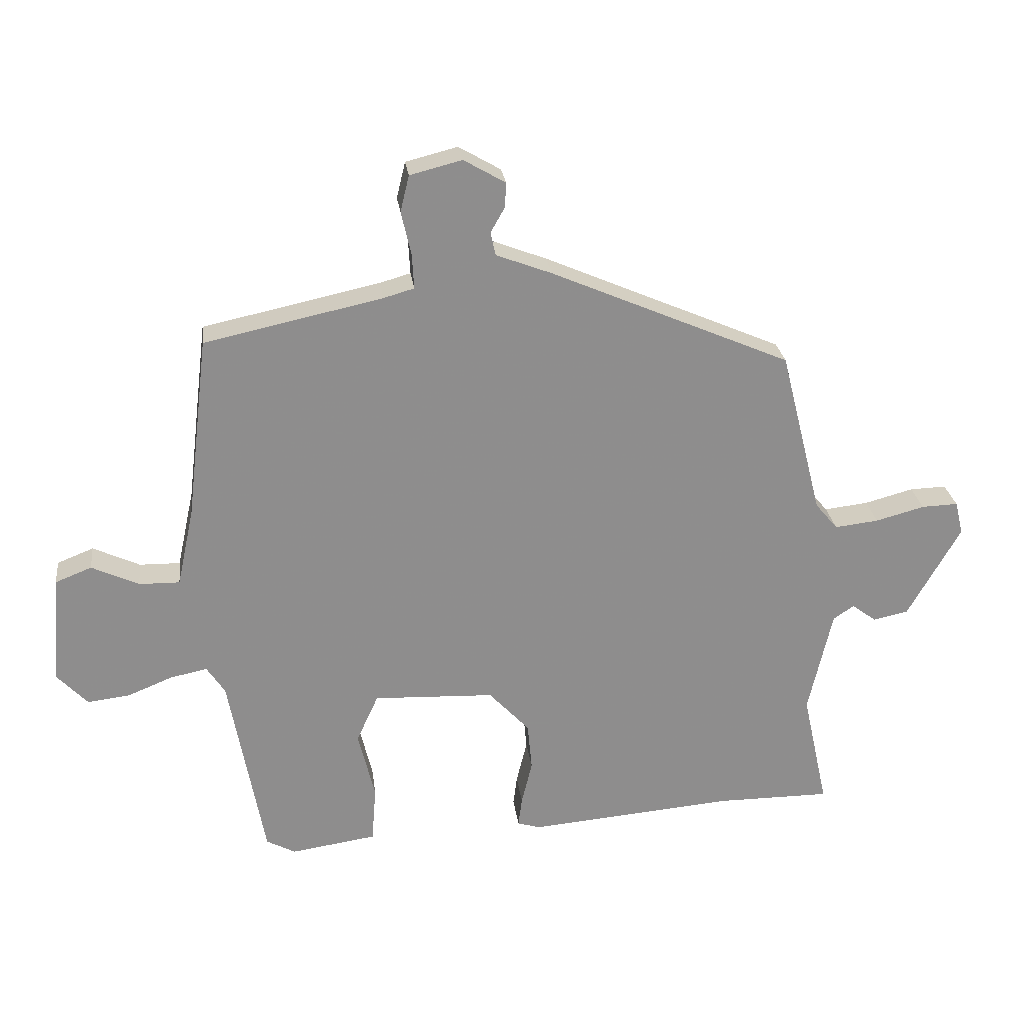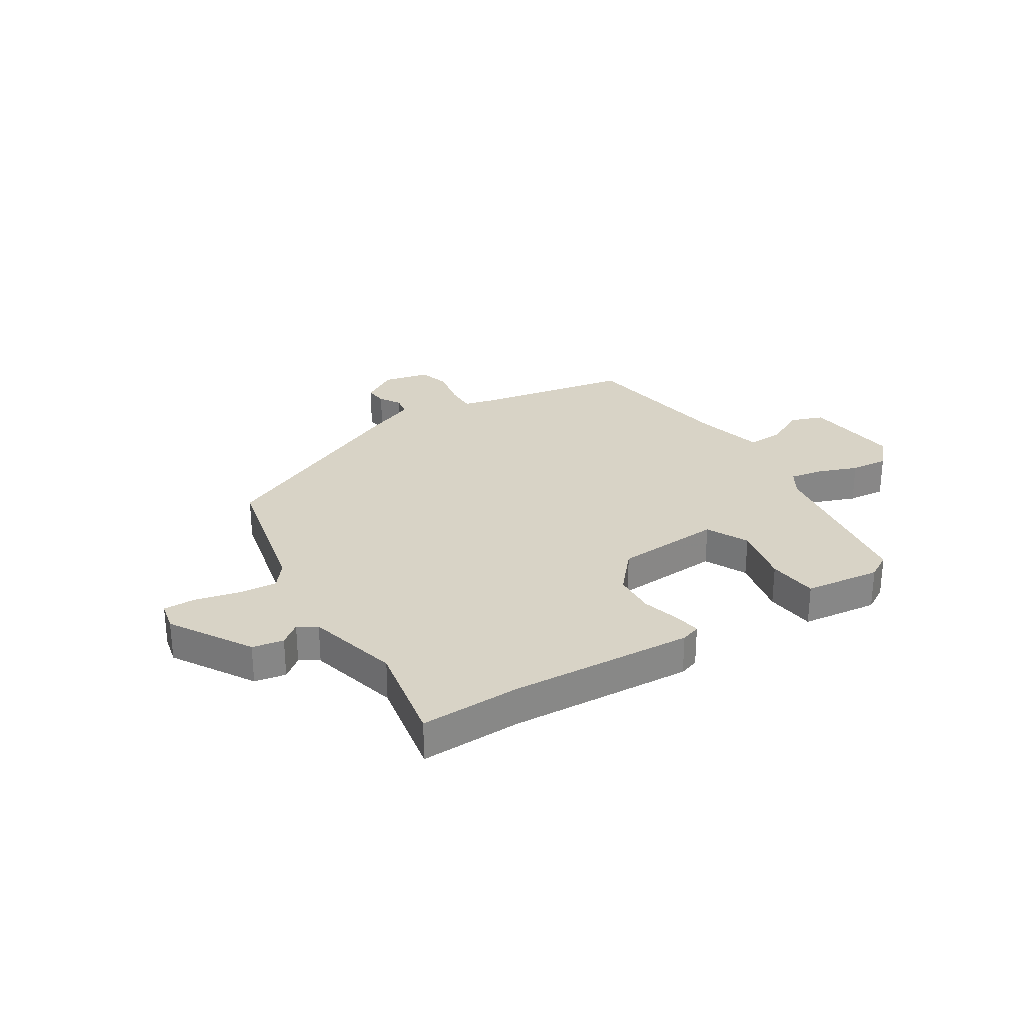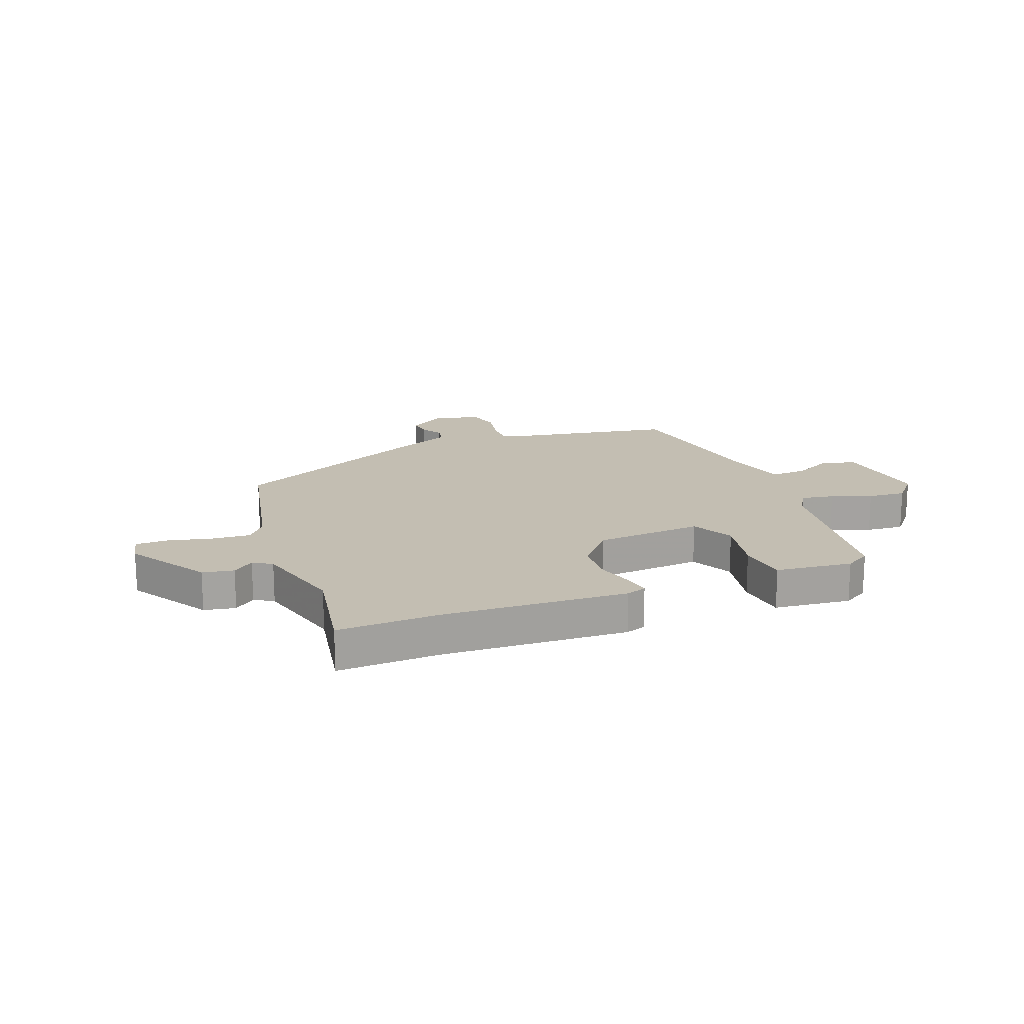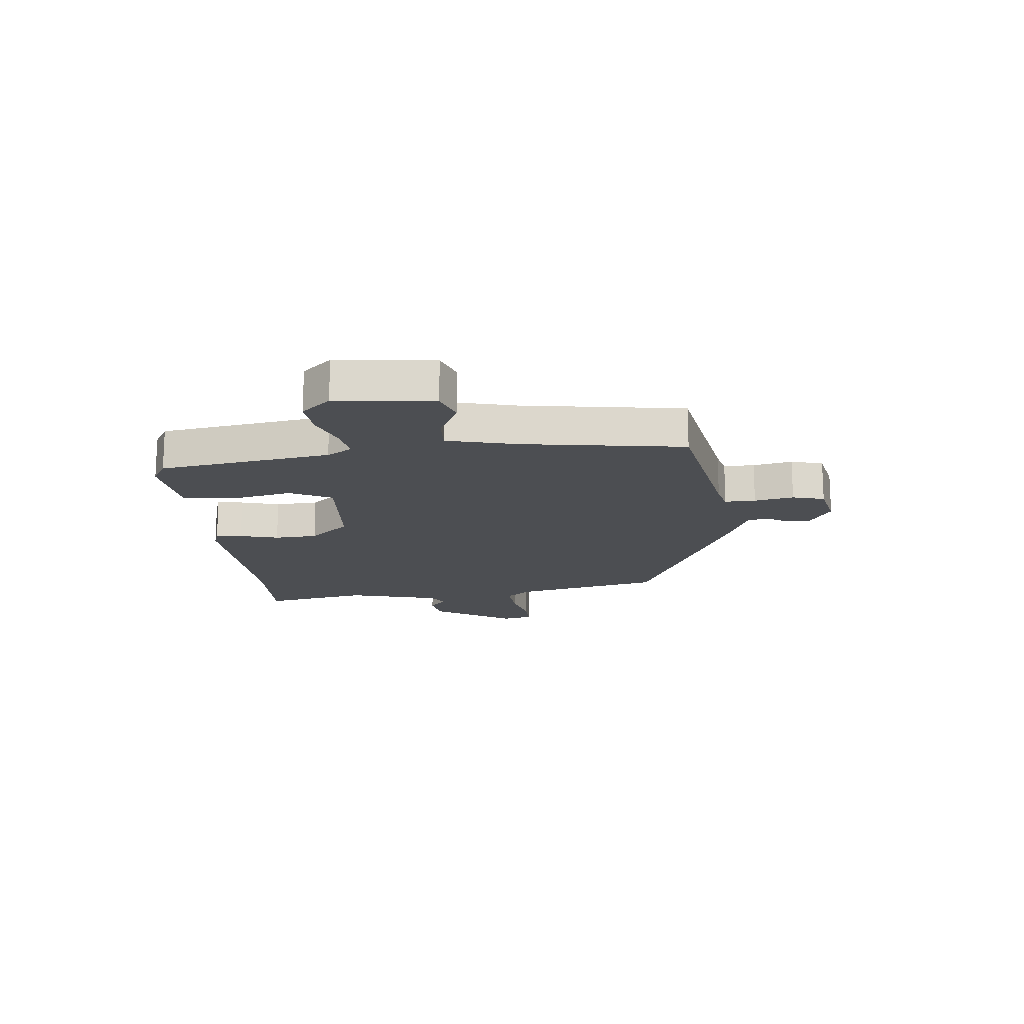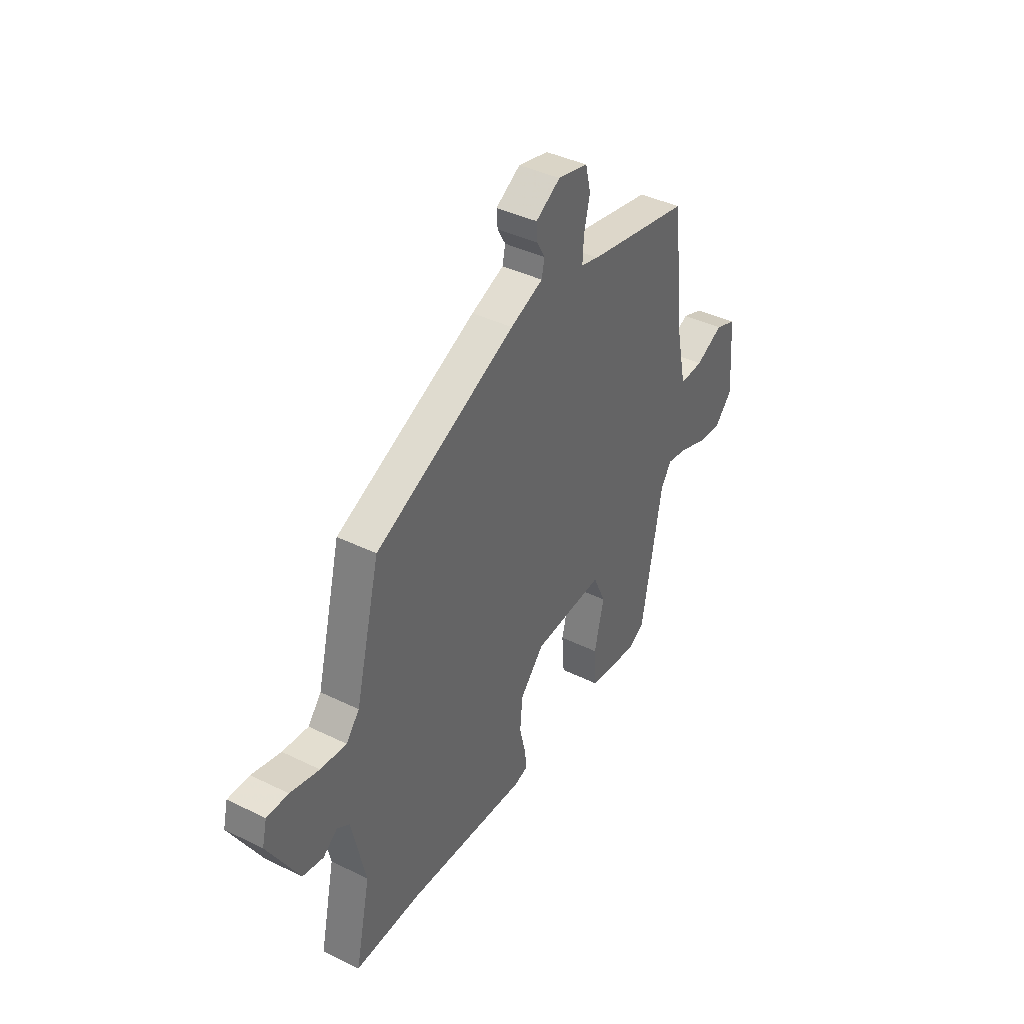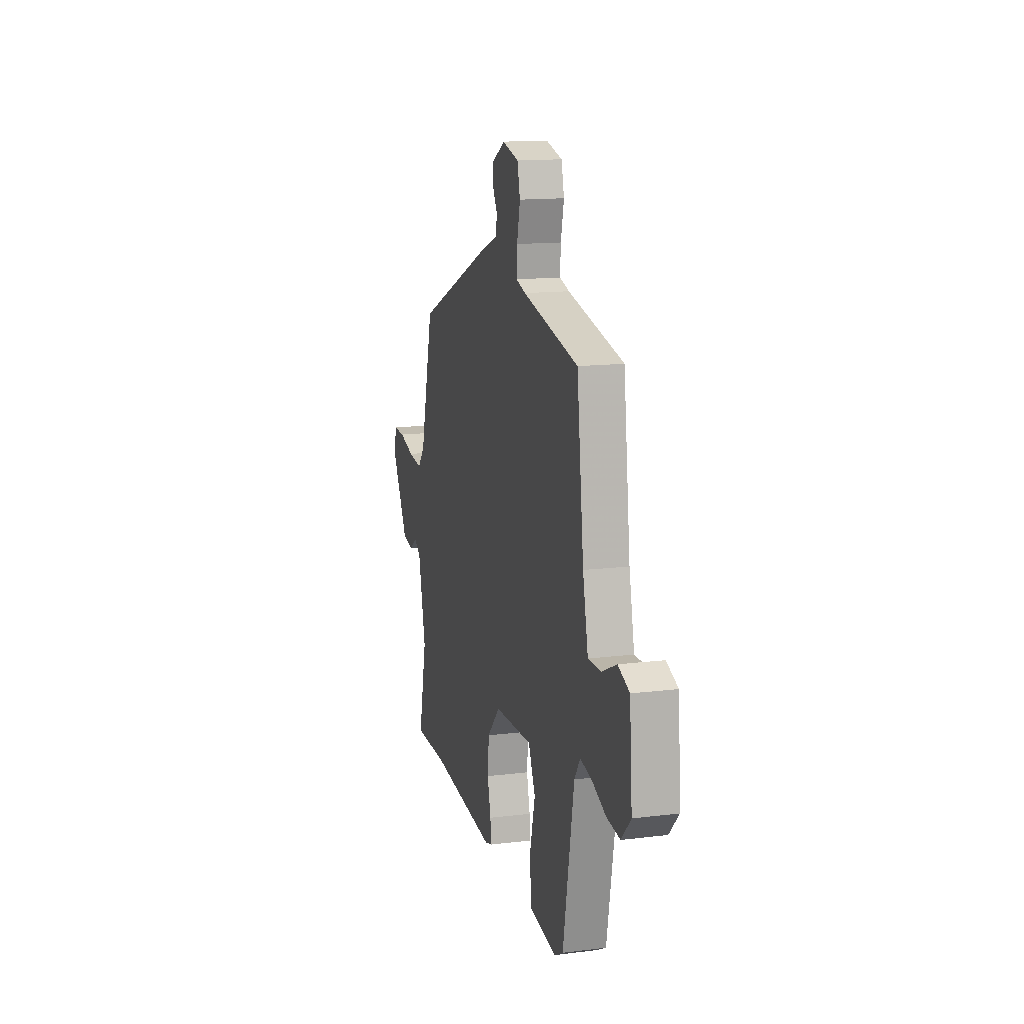
<metadata>
{"format":"obj","ext":"obj","renderer":"f3d","projection":"perspective","resolution":1024,"background":"white","views":[{"elev":25.7,"azim":-7.2,"up":"+Z"},{"elev":28.2,"azim":146.3,"up":"+Y"},{"elev":17.4,"azim":156.9,"up":"+Y"},{"elev":-16.5,"azim":-86.0,"up":"+Y"},{"elev":40.7,"azim":120.9,"up":"+Z"},{"elev":14.5,"azim":-105.0,"up":"+Z"}]}
</metadata>
<code>
v 0.548 0.07 -0.5
v 0.367 0.07 -0.5
v 0.036 0.07 -0.528
v 0 0.07 -0.517
v 0.006 0.07 -0.47
v 0.023 0.07 -0.4
v 0.016 0.07 -0.323
v -0.049 0.07 -0.253
v -0.242 0.07 -0.245
v -0.277 0.07 -0.322
v -0.25 0.07 -0.432
v -0.257 0.07 -0.523
v -0.394 0.07 -0.543
v -0.44 0.07 -0.518
v -0.496 0.07 -0.212
v -0.525 0.07 -0.168
v -0.584 0.07 -0.18
v -0.655 0.07 -0.209
v -0.723 0.07 -0.217
v -0.771 0.07 -0.166
v -0.757 0.07 0.01
v -0.699 0.07 0.033
v -0.624 0.07 -0.002
v -0.559 0.07 -0.003
v -0.532 0.07 0.122
v -0.497 0.07 0.413
v -0.214 0.07 0.474
v -0.165 0.07 0.488
v -0.168 0.07 0.543
v -0.184 0.07 0.613
v -0.17 0.07 0.671
v -0.087 0.07 0.692
v -0.02 0.07 0.653
v -0.023 0.07 0.613
v -0.045 0.07 0.574
v -0.037 0.07 0.537
v 0.052 0.07 0.503
v 0.435 0.07 0.337
v 0.502 0.07 0.073
v 0.538 0.07 0.03
v 0.608 0.07 0.038
v 0.686 0.07 0.059
v 0.744 0.07 0.061
v 0.757 0.07 0.008
v 0.673 0.07 -0.14
v 0.617 0.07 -0.152
v 0.578 0.07 -0.123
v 0.545 0.07 -0.145
v 0.507 0.07 -0.313
v 0.548 0 -0.5
v 0.367 0 -0.5
v 0.036 0 -0.528
v 0 0 -0.517
v 0.006 0 -0.47
v 0.023 0 -0.4
v 0.016 0 -0.323
v -0.049 0 -0.253
v -0.242 0 -0.245
v -0.277 0 -0.322
v -0.25 0 -0.432
v -0.257 0 -0.523
v -0.394 0 -0.543
v -0.44 0 -0.518
v -0.496 0 -0.212
v -0.525 0 -0.168
v -0.584 0 -0.18
v -0.655 0 -0.209
v -0.723 0 -0.217
v -0.771 0 -0.166
v -0.757 0 0.01
v -0.699 0 0.033
v -0.624 0 -0.002
v -0.559 0 -0.003
v -0.532 0 0.122
v -0.497 0 0.413
v -0.214 0 0.474
v -0.165 0 0.488
v -0.168 0 0.543
v -0.184 0 0.613
v -0.17 0 0.671
v -0.087 0 0.692
v -0.02 0 0.653
v -0.023 0 0.613
v -0.045 0 0.574
v -0.037 0 0.537
v 0.052 0 0.503
v 0.435 0 0.337
v 0.502 0 0.073
v 0.538 0 0.03
v 0.608 0 0.038
v 0.686 0 0.059
v 0.744 0 0.061
v 0.757 0 0.008
v 0.673 0 -0.14
v 0.617 0 -0.152
v 0.578 0 -0.123
v 0.545 0 -0.145
v 0.507 0 -0.313
f 44 45 46 47
f 44 47 48
f 41 42 43 44
f 40 41 44 48
f 39 40 48 49
f 36 37 38 39
f 32 33 34 35
f 32 35 36
f 29 30 31 32
f 28 29 32 36
f 25 26 27
f 24 25 27 28
f 20 21 22 23
f 20 23 24
f 17 18 19 20
f 16 17 20 24
f 15 16 24 28
f 10 11 12 13
f 9 10 13 14
f 3 4 5 6
f 2 3 6 7
f 49 1 2 7
f 39 49 7 8
f 36 39 8 9
f 15 28 36
f 9 14 15 36
f 96 95 94 93
f 97 96 93
f 93 92 91 90
f 97 93 90 89
f 98 97 89 88
f 88 87 86 85
f 84 83 82 81
f 85 84 81
f 81 80 79 78
f 85 81 78 77
f 76 75 74
f 77 76 74 73
f 72 71 70 69
f 73 72 69
f 69 68 67 66
f 73 69 66 65
f 77 73 65 64
f 62 61 60 59
f 63 62 59 58
f 55 54 53 52
f 56 55 52 51
f 56 51 50 98
f 57 56 98 88
f 58 57 88 85
f 85 77 64
f 85 64 63 58
f 1 50 51 2
f 2 51 52 3
f 3 52 53 4
f 4 53 54 5
f 5 54 55 6
f 6 55 56 7
f 7 56 57 8
f 8 57 58 9
f 9 58 59 10
f 10 59 60 11
f 11 60 61 12
f 12 61 62 13
f 13 62 63 14
f 14 63 64 15
f 15 64 65 16
f 16 65 66 17
f 17 66 67 18
f 18 67 68 19
f 19 68 69 20
f 20 69 70 21
f 21 70 71 22
f 22 71 72 23
f 23 72 73 24
f 24 73 74 25
f 25 74 75 26
f 26 75 76 27
f 27 76 77 28
f 28 77 78 29
f 29 78 79 30
f 30 79 80 31
f 31 80 81 32
f 32 81 82 33
f 33 82 83 34
f 34 83 84 35
f 35 84 85 36
f 36 85 86 37
f 37 86 87 38
f 38 87 88 39
f 39 88 89 40
f 40 89 90 41
f 41 90 91 42
f 42 91 92 43
f 43 92 93 44
f 44 93 94 45
f 45 94 95 46
f 46 95 96 47
f 47 96 97 48
f 48 97 98 49
f 49 98 50 1

</code>
